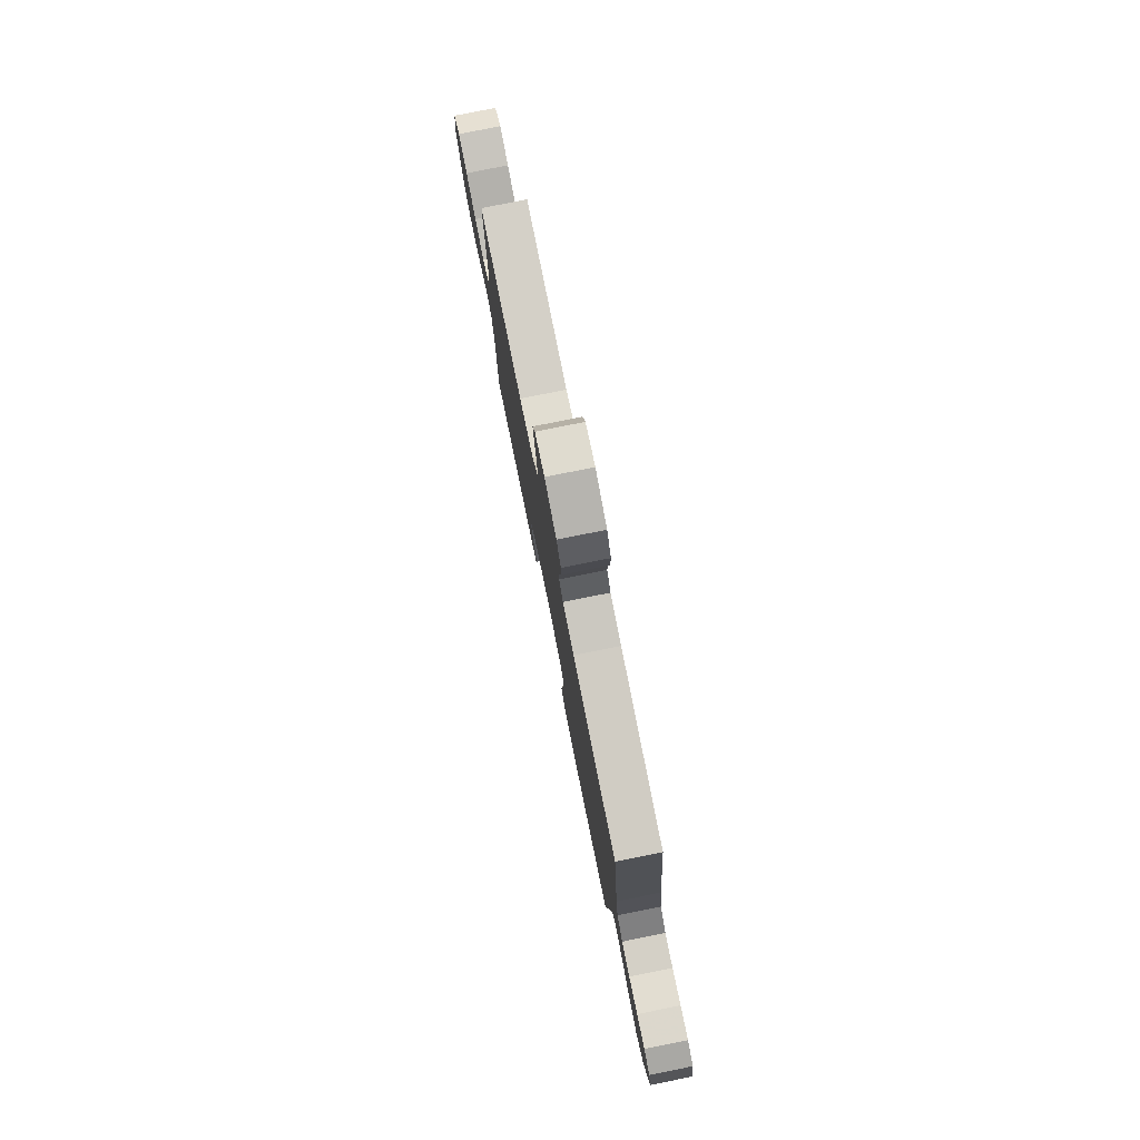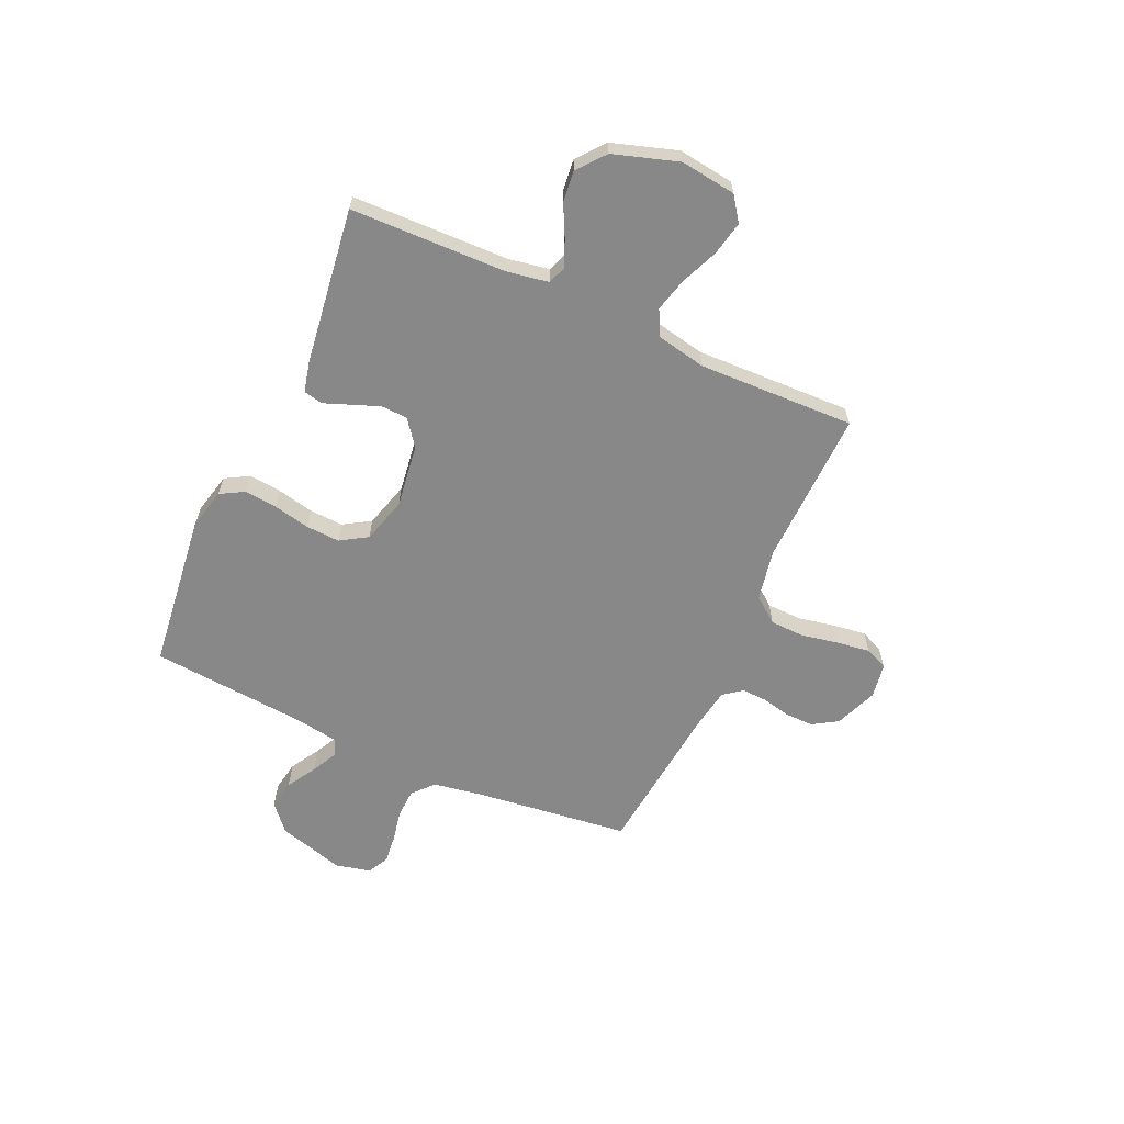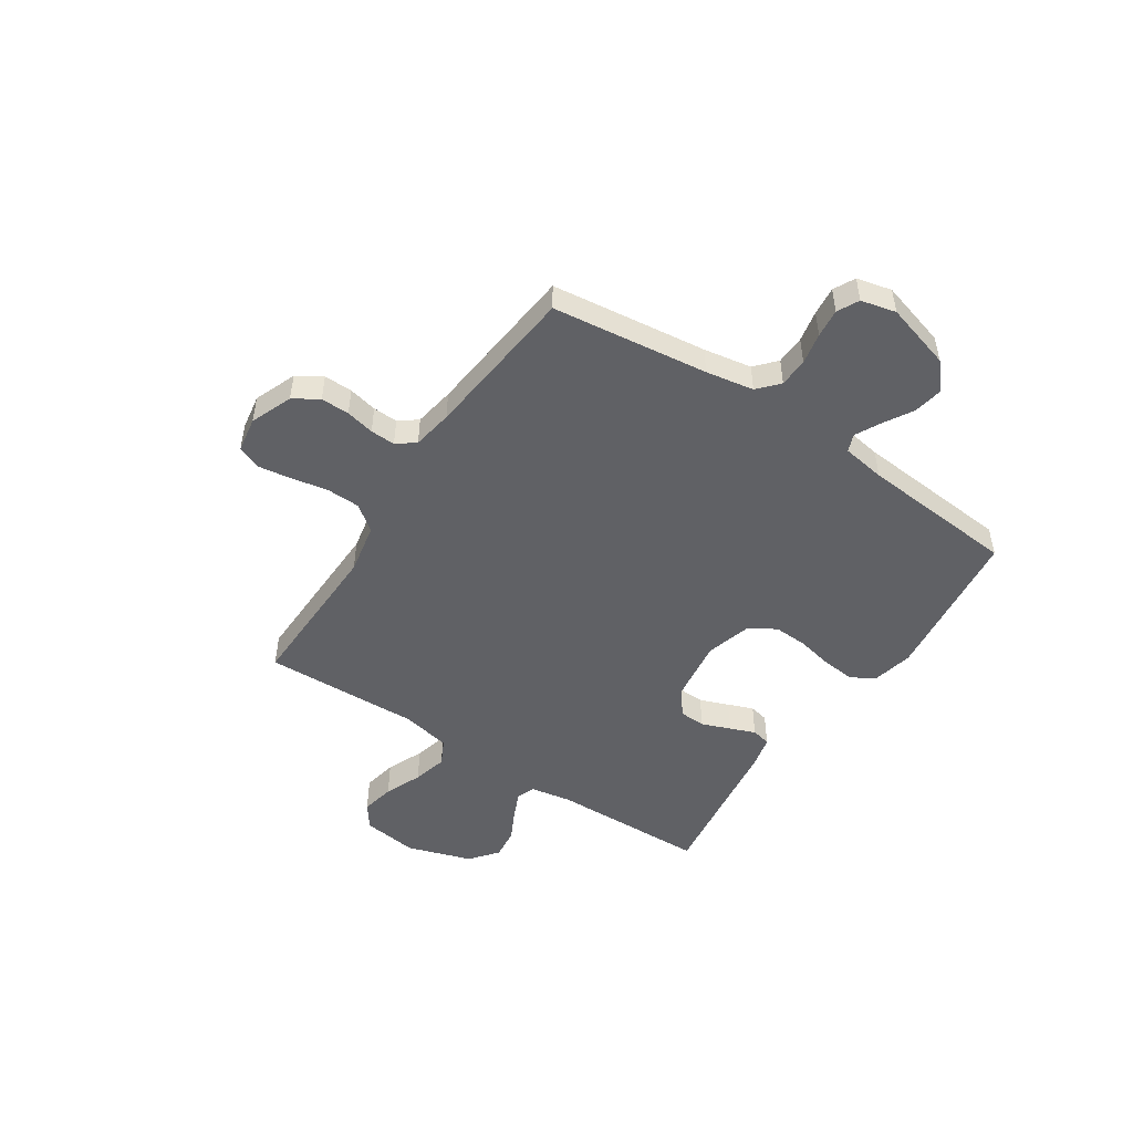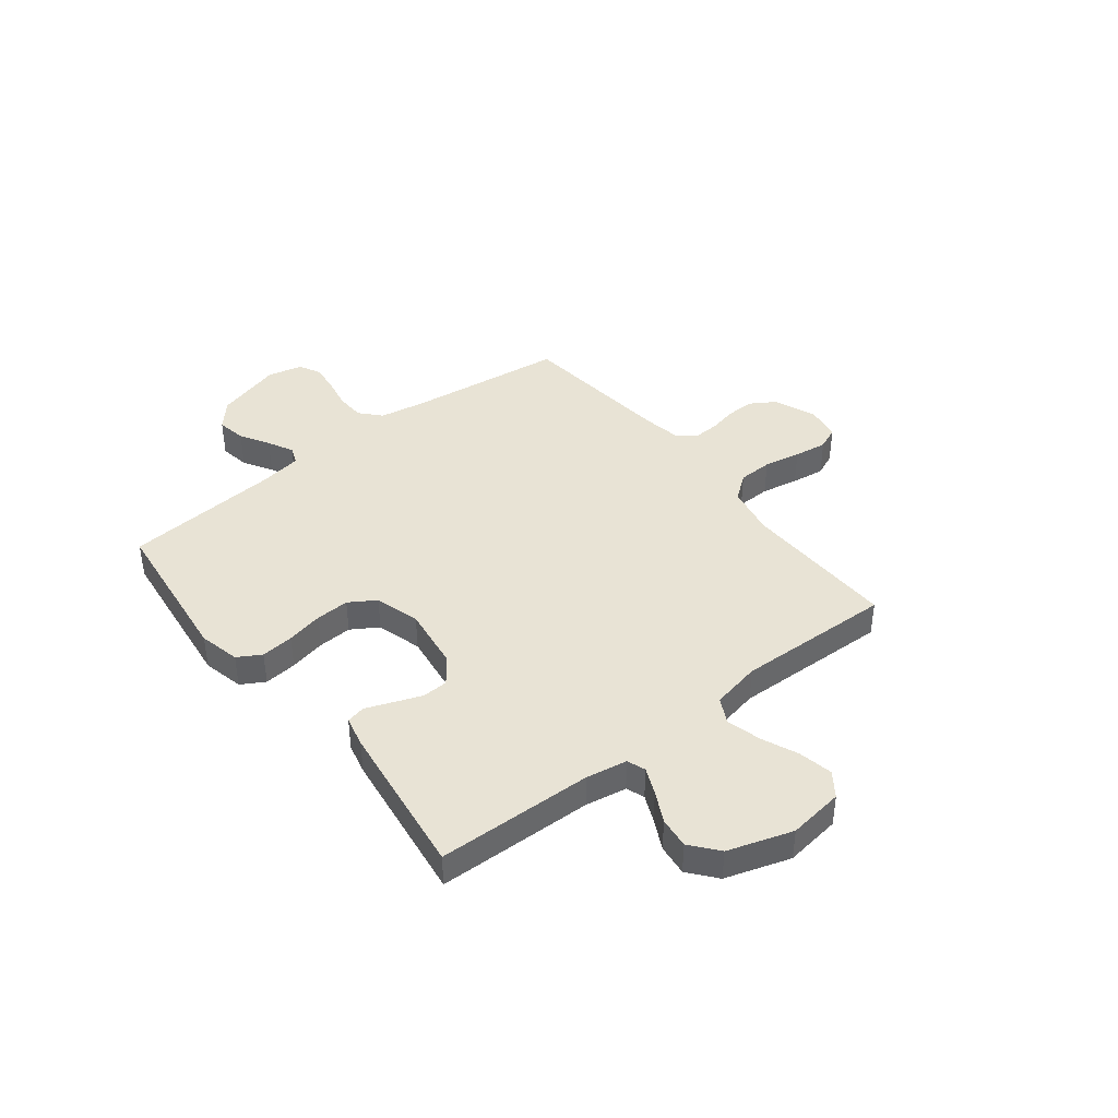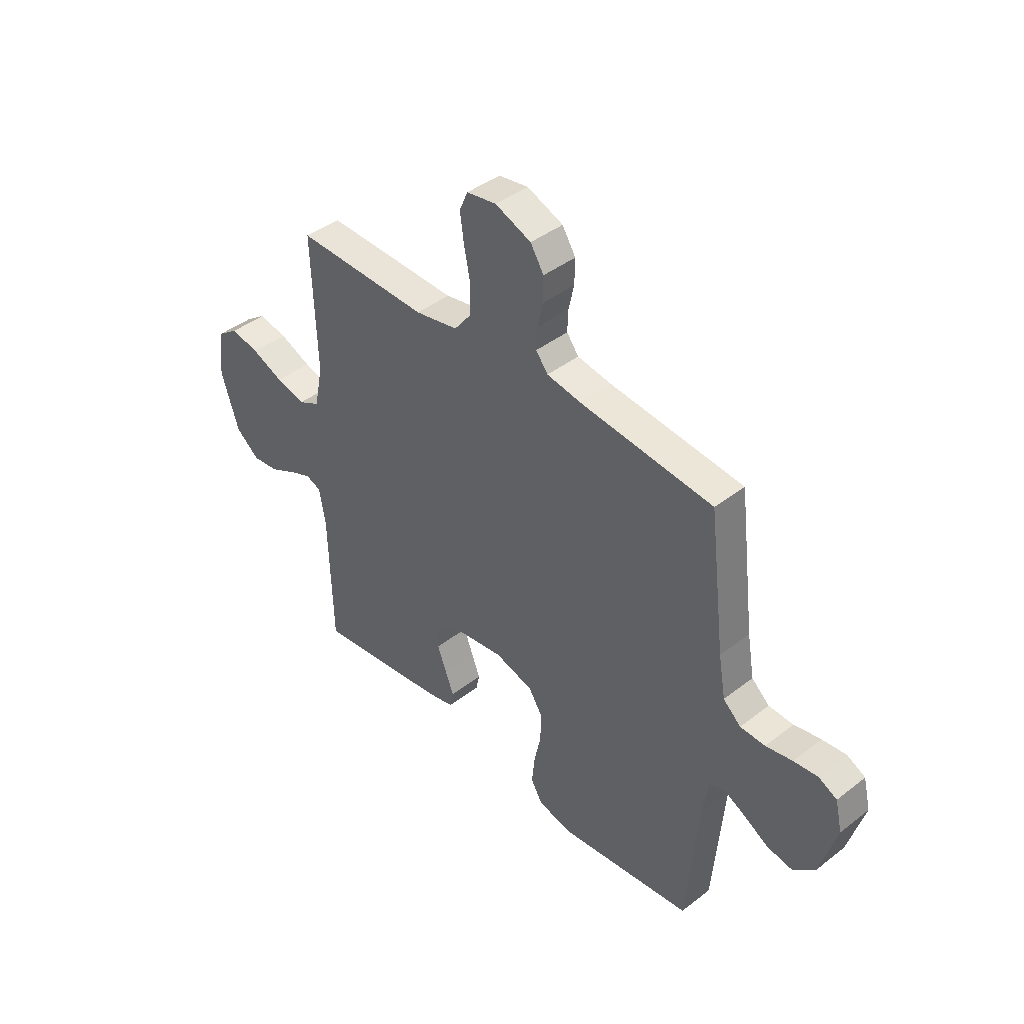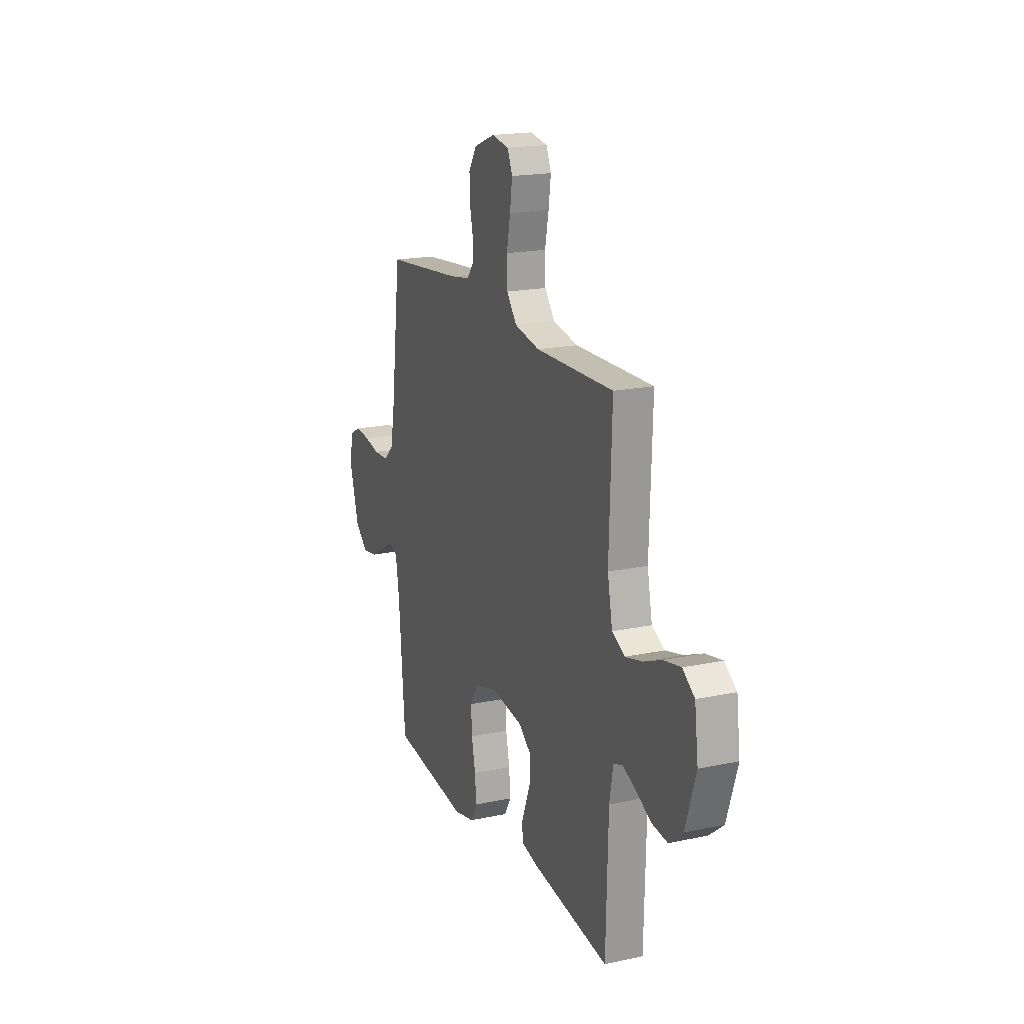
<metadata>
{"format":"obj","ext":"obj","renderer":"f3d","projection":"perspective","resolution":1024,"background":"white","views":[{"elev":78.8,"azim":78.6,"up":"+Z"},{"elev":-62.8,"azim":-114.4,"up":"+Y"},{"elev":-49.6,"azim":56.5,"up":"+Y"},{"elev":41.2,"azim":-128.2,"up":"+Y"},{"elev":41.9,"azim":47.0,"up":"+Z"},{"elev":18.8,"azim":-112.1,"up":"+Z"}]}
</metadata>
<code>
v 0.5 0.07 -0.5
v 0.2 0.07 -0.536
v 0.121 0.07 -0.518
v 0.095 0.07 -0.473
v 0.101 0.07 -0.41
v 0.116 0.07 -0.34
v 0.119 0.07 -0.275
v 0.087 0.07 -0.224
v 0 0.07 -0.199
v -0.122 0.07 -0.216
v -0.171 0.07 -0.254
v -0.173 0.07 -0.304
v -0.152 0.07 -0.359
v -0.133 0.07 -0.408
v -0.141 0.07 -0.445
v -0.2 0.07 -0.459
v -0.5 0.07 -0.5
v -0.508 0.07 -0.2
v -0.522 0.07 -0.121
v -0.557 0.07 -0.108
v -0.608 0.07 -0.13
v -0.667 0.07 -0.16
v -0.727 0.07 -0.167
v -0.78 0.07 -0.124
v -0.82 0.07 0
v -0.806 0.07 0.107
v -0.76 0.07 0.14
v -0.695 0.07 0.127
v -0.624 0.07 0.097
v -0.558 0.07 0.08
v -0.509 0.07 0.105
v -0.49 0.07 0.2
v -0.5 0.07 0.5
v -0.2 0.07 0.493
v -0.103 0.07 0.512
v -0.065 0.07 0.561
v -0.063 0.07 0.627
v -0.077 0.07 0.698
v -0.086 0.07 0.762
v -0.067 0.07 0.806
v 0 0.07 0.817
v 0.081 0.07 0.785
v 0.111 0.07 0.737
v 0.11 0.07 0.682
v 0.098 0.07 0.627
v 0.096 0.07 0.579
v 0.123 0.07 0.544
v 0.2 0.07 0.531
v 0.5 0.07 0.5
v 0.537 0.07 0.2
v 0.553 0.07 0.108
v 0.593 0.07 0.072
v 0.649 0.07 0.07
v 0.709 0.07 0.082
v 0.764 0.07 0.088
v 0.805 0.07 0.067
v 0.821 0.07 0
v 0.784 0.07 -0.128
v 0.734 0.07 -0.172
v 0.677 0.07 -0.162
v 0.621 0.07 -0.129
v 0.572 0.07 -0.104
v 0.538 0.07 -0.117
v 0.525 0.07 -0.2
v 0.5 0 -0.5
v 0.2 0 -0.536
v 0.121 0 -0.518
v 0.095 0 -0.473
v 0.101 0 -0.41
v 0.116 0 -0.34
v 0.119 0 -0.275
v 0.087 0 -0.224
v 0 0 -0.199
v -0.122 0 -0.216
v -0.171 0 -0.254
v -0.173 0 -0.304
v -0.152 0 -0.359
v -0.133 0 -0.408
v -0.141 0 -0.445
v -0.2 0 -0.459
v -0.5 0 -0.5
v -0.508 0 -0.2
v -0.522 0 -0.121
v -0.557 0 -0.108
v -0.608 0 -0.13
v -0.667 0 -0.16
v -0.727 0 -0.167
v -0.78 0 -0.124
v -0.82 0 0
v -0.806 0 0.107
v -0.76 0 0.14
v -0.695 0 0.127
v -0.624 0 0.097
v -0.558 0 0.08
v -0.509 0 0.105
v -0.49 0 0.2
v -0.5 0 0.5
v -0.2 0 0.493
v -0.103 0 0.512
v -0.065 0 0.561
v -0.063 0 0.627
v -0.077 0 0.698
v -0.086 0 0.762
v -0.067 0 0.806
v 0 0 0.817
v 0.081 0 0.785
v 0.111 0 0.737
v 0.11 0 0.682
v 0.098 0 0.627
v 0.096 0 0.579
v 0.123 0 0.544
v 0.2 0 0.531
v 0.5 0 0.5
v 0.537 0 0.2
v 0.553 0 0.108
v 0.593 0 0.072
v 0.649 0 0.07
v 0.709 0 0.082
v 0.764 0 0.088
v 0.805 0 0.067
v 0.821 0 0
v 0.784 0 -0.128
v 0.734 0 -0.172
v 0.677 0 -0.162
v 0.621 0 -0.129
v 0.572 0 -0.104
v 0.538 0 -0.117
v 0.525 0 -0.2
f 58 59 60 61
f 58 61 62
f 57 58 62
f 56 57 62 63
f 53 54 55 56
f 48 49 50
f 47 48 50 51
f 42 43 44 45
f 42 45 46
f 41 42 46
f 40 41 46
f 37 38 39 40
f 37 40 46
f 36 37 46 47
f 32 33 34
f 31 32 34 35
f 26 27 28 29
f 26 29 30
f 25 26 30
f 24 25 30
f 21 22 23 24
f 20 21 24 30
f 19 20 30 31
f 15 16 17 18
f 13 14 15 18
f 12 13 18 19
f 11 12 19 31
f 3 4 5 6
f 3 6 7
f 64 1 2 3
f 63 64 3 7
f 53 56 63 7
f 35 36 47 51
f 35 51 52
f 10 11 31 35
f 9 10 35 52
f 8 9 52 53
f 7 8 53
f 125 124 123 122
f 126 125 122
f 126 122 121
f 127 126 121 120
f 120 119 118 117
f 114 113 112
f 115 114 112 111
f 109 108 107 106
f 110 109 106
f 110 106 105
f 110 105 104
f 104 103 102 101
f 110 104 101
f 111 110 101 100
f 98 97 96
f 99 98 96 95
f 93 92 91 90
f 94 93 90
f 94 90 89
f 94 89 88
f 88 87 86 85
f 94 88 85 84
f 95 94 84 83
f 82 81 80 79
f 82 79 78 77
f 83 82 77 76
f 95 83 76 75
f 70 69 68 67
f 71 70 67
f 67 66 65 128
f 71 67 128 127
f 71 127 120 117
f 115 111 100 99
f 116 115 99
f 99 95 75 74
f 116 99 74 73
f 117 116 73 72
f 117 72 71
f 1 65 66 2
f 2 66 67 3
f 3 67 68 4
f 4 68 69 5
f 5 69 70 6
f 6 70 71 7
f 7 71 72 8
f 8 72 73 9
f 9 73 74 10
f 10 74 75 11
f 11 75 76 12
f 12 76 77 13
f 13 77 78 14
f 14 78 79 15
f 15 79 80 16
f 16 80 81 17
f 17 81 82 18
f 18 82 83 19
f 19 83 84 20
f 20 84 85 21
f 21 85 86 22
f 22 86 87 23
f 23 87 88 24
f 24 88 89 25
f 25 89 90 26
f 26 90 91 27
f 27 91 92 28
f 28 92 93 29
f 29 93 94 30
f 30 94 95 31
f 31 95 96 32
f 32 96 97 33
f 33 97 98 34
f 34 98 99 35
f 35 99 100 36
f 36 100 101 37
f 37 101 102 38
f 38 102 103 39
f 39 103 104 40
f 40 104 105 41
f 41 105 106 42
f 42 106 107 43
f 43 107 108 44
f 44 108 109 45
f 45 109 110 46
f 46 110 111 47
f 47 111 112 48
f 48 112 113 49
f 49 113 114 50
f 50 114 115 51
f 51 115 116 52
f 52 116 117 53
f 53 117 118 54
f 54 118 119 55
f 55 119 120 56
f 56 120 121 57
f 57 121 122 58
f 58 122 123 59
f 59 123 124 60
f 60 124 125 61
f 61 125 126 62
f 62 126 127 63
f 63 127 128 64
f 64 128 65 1

</code>
